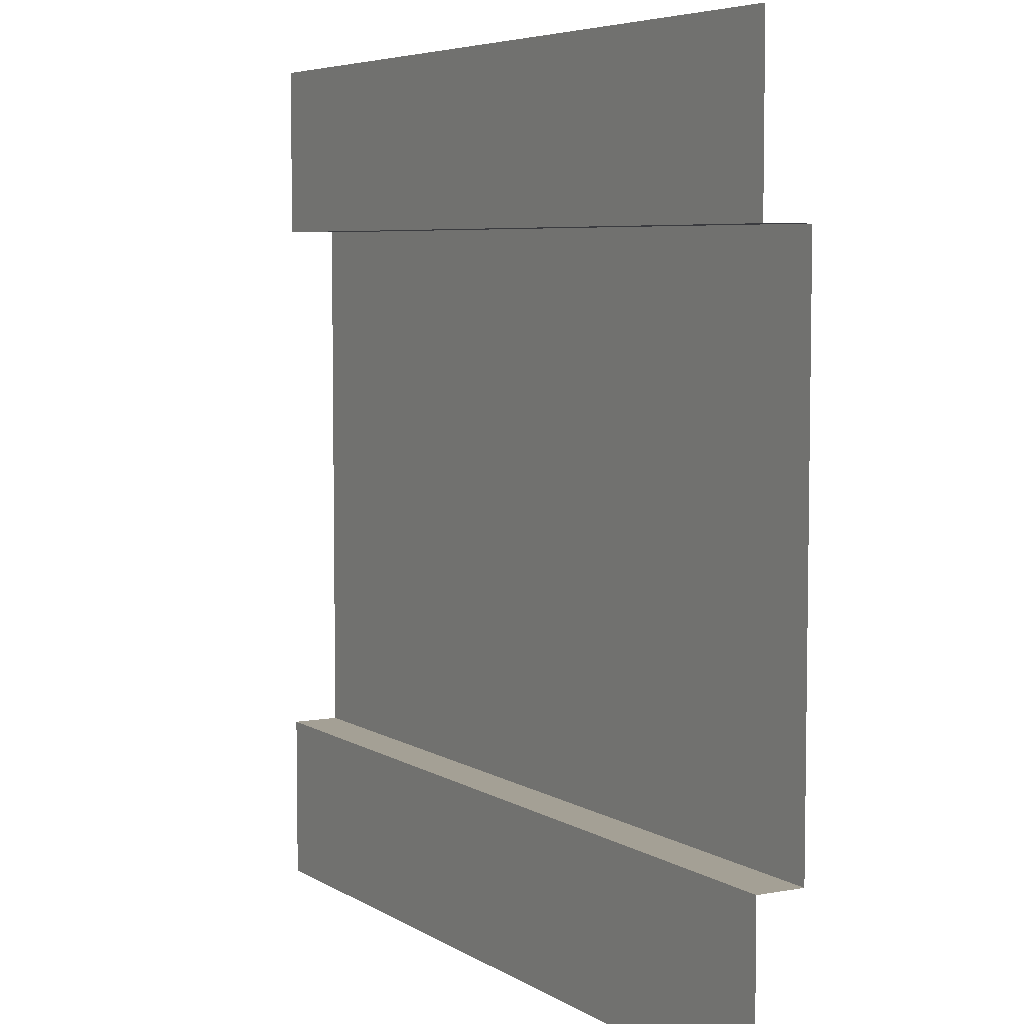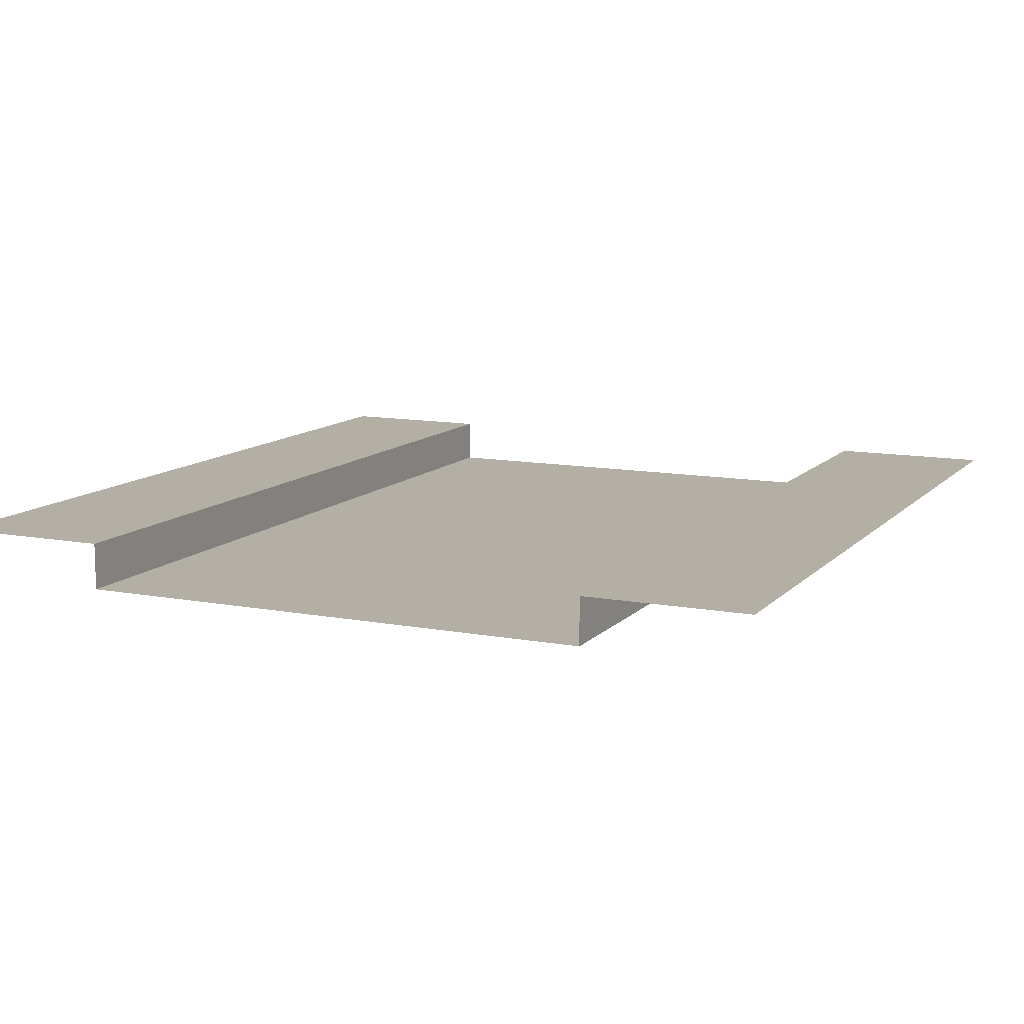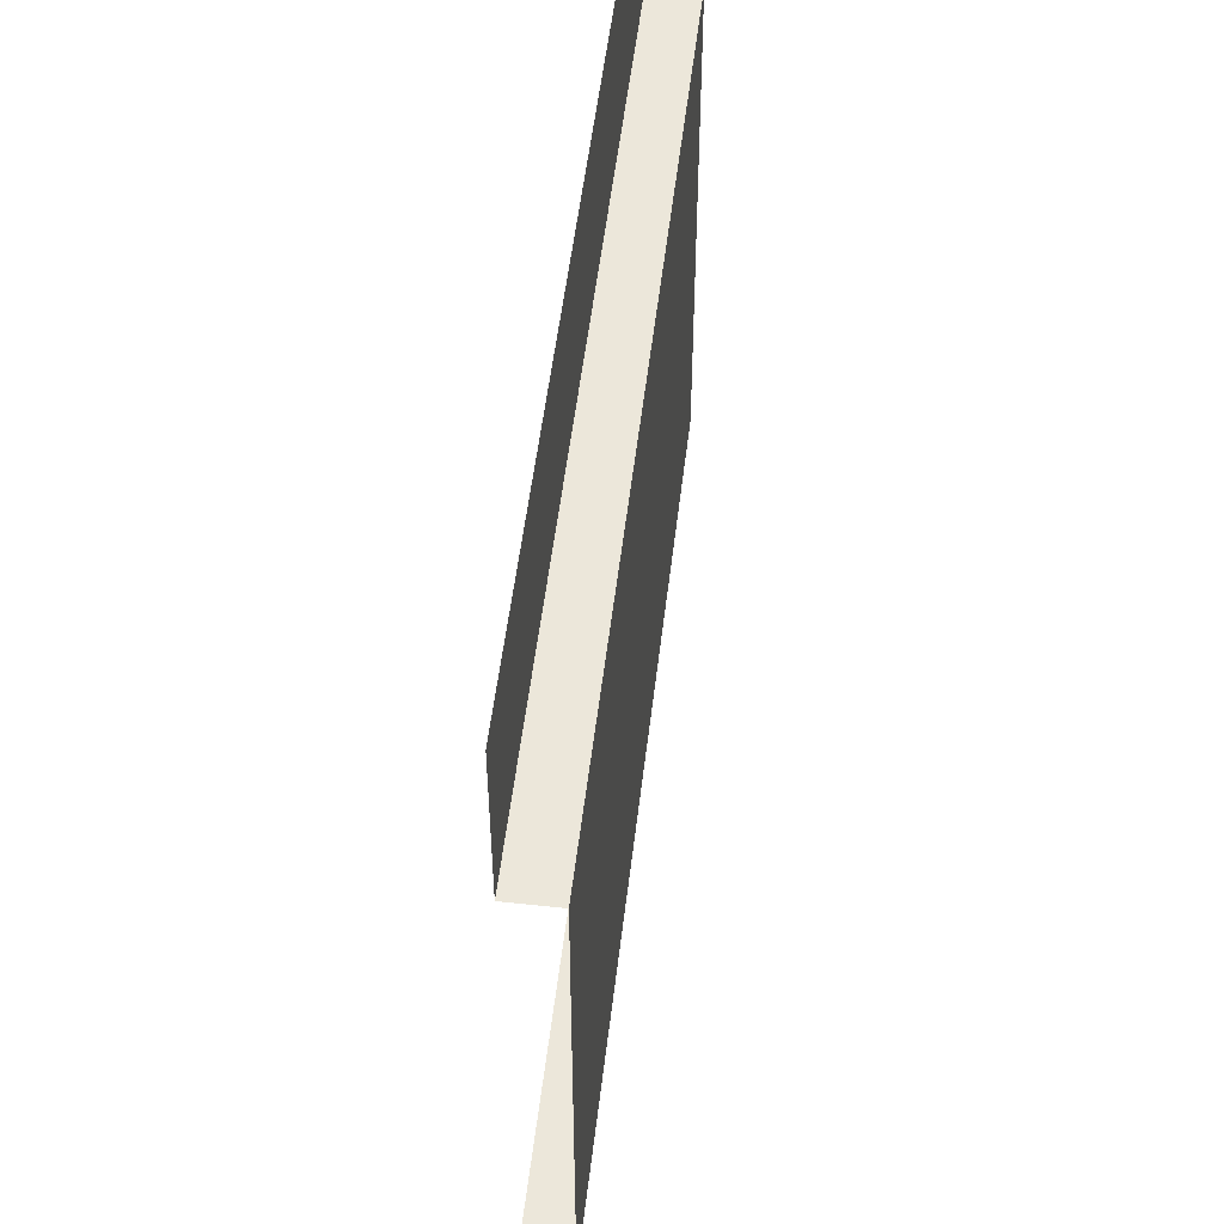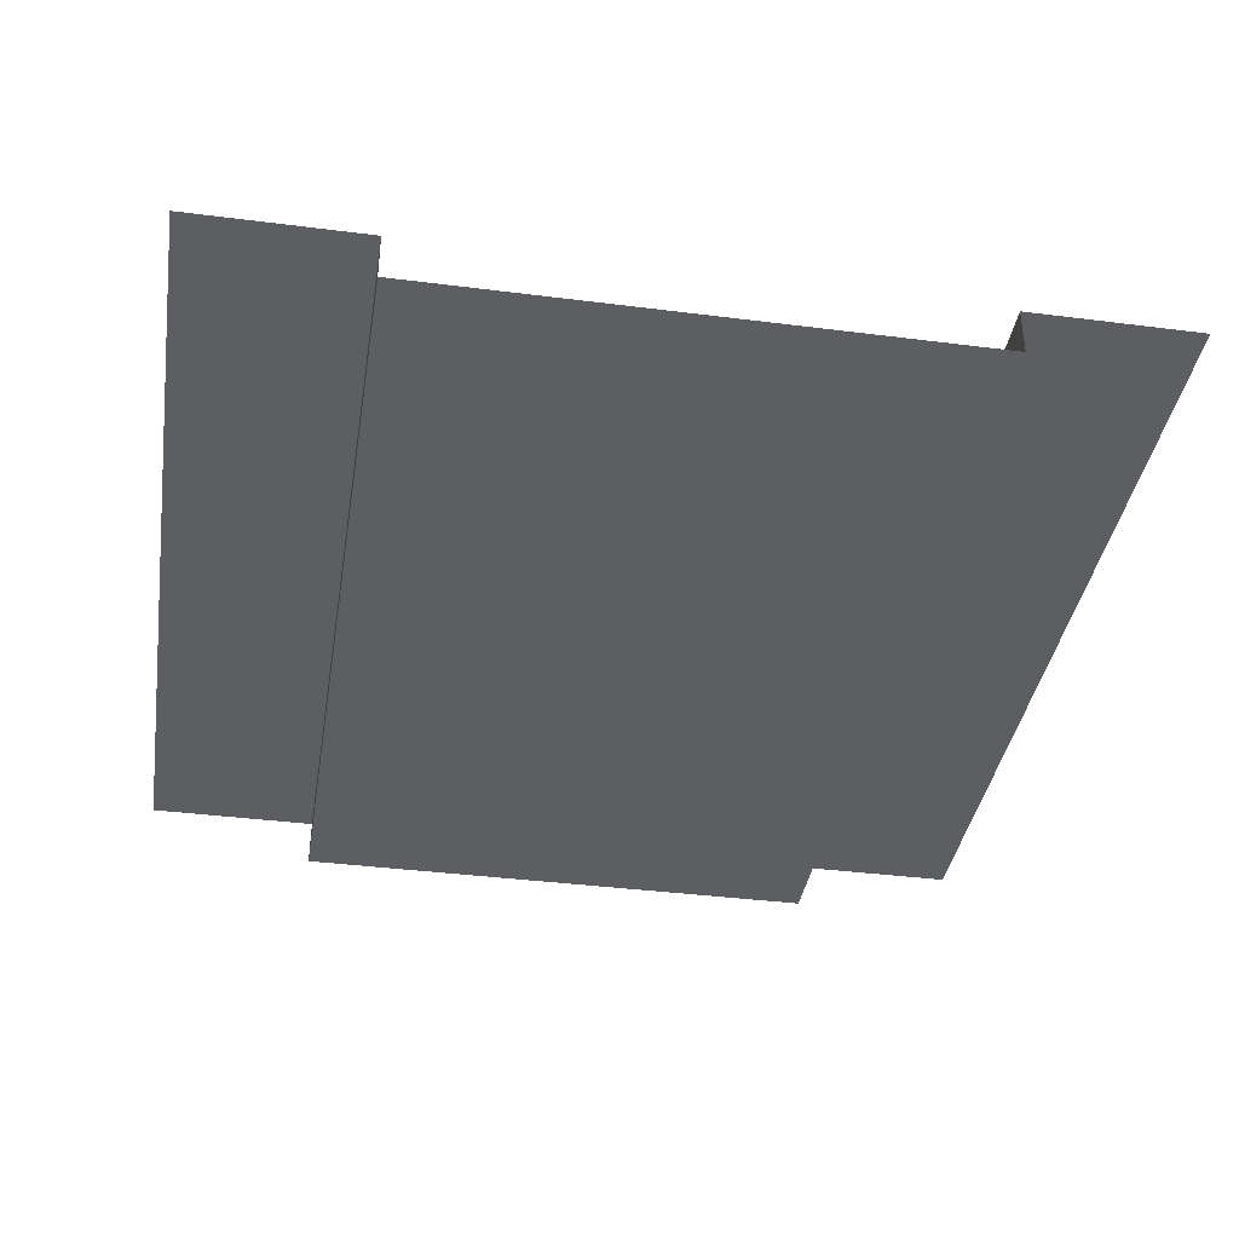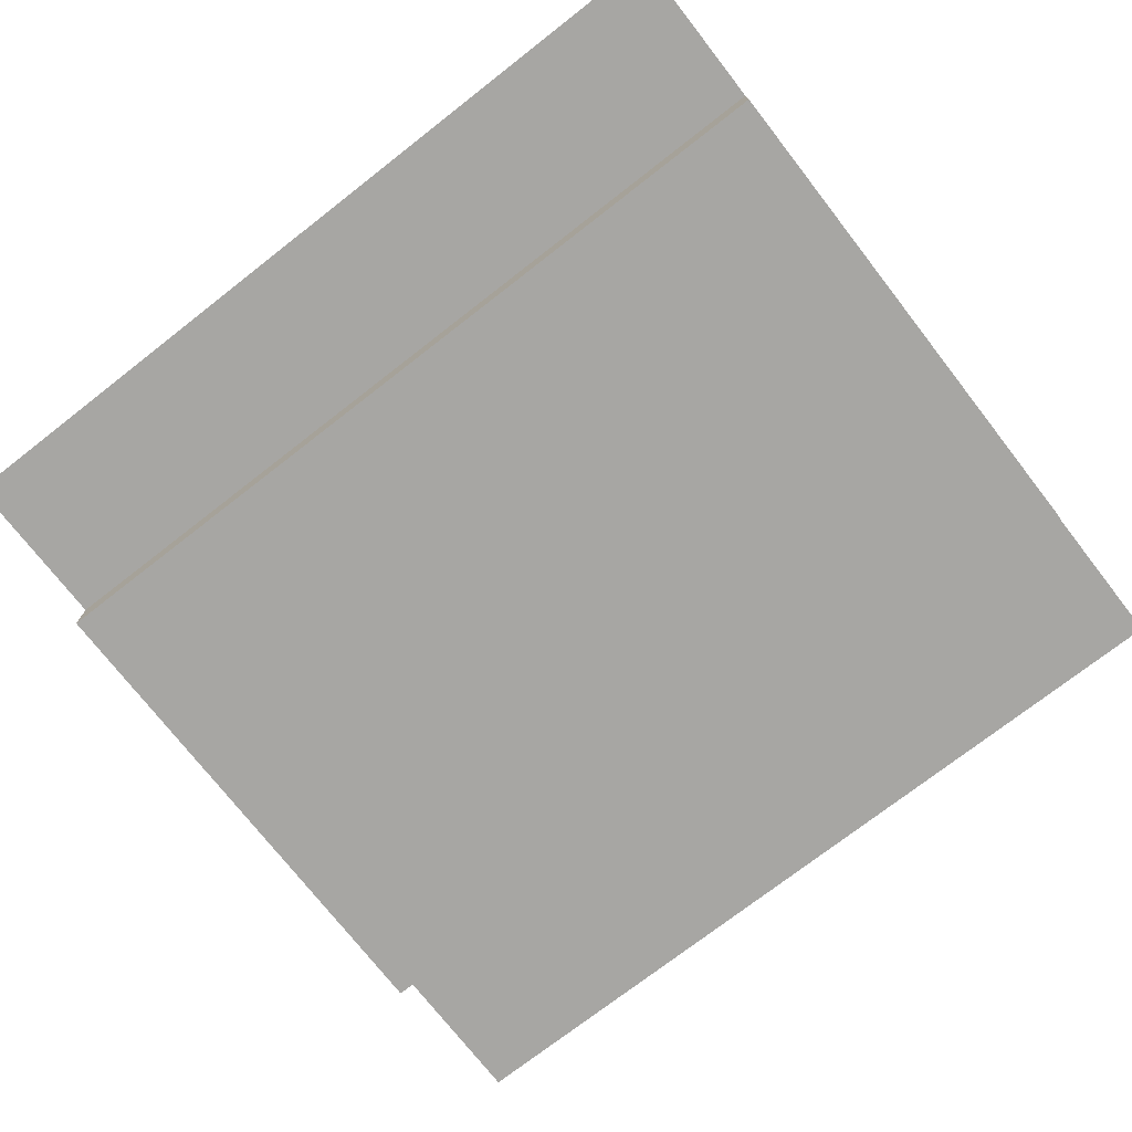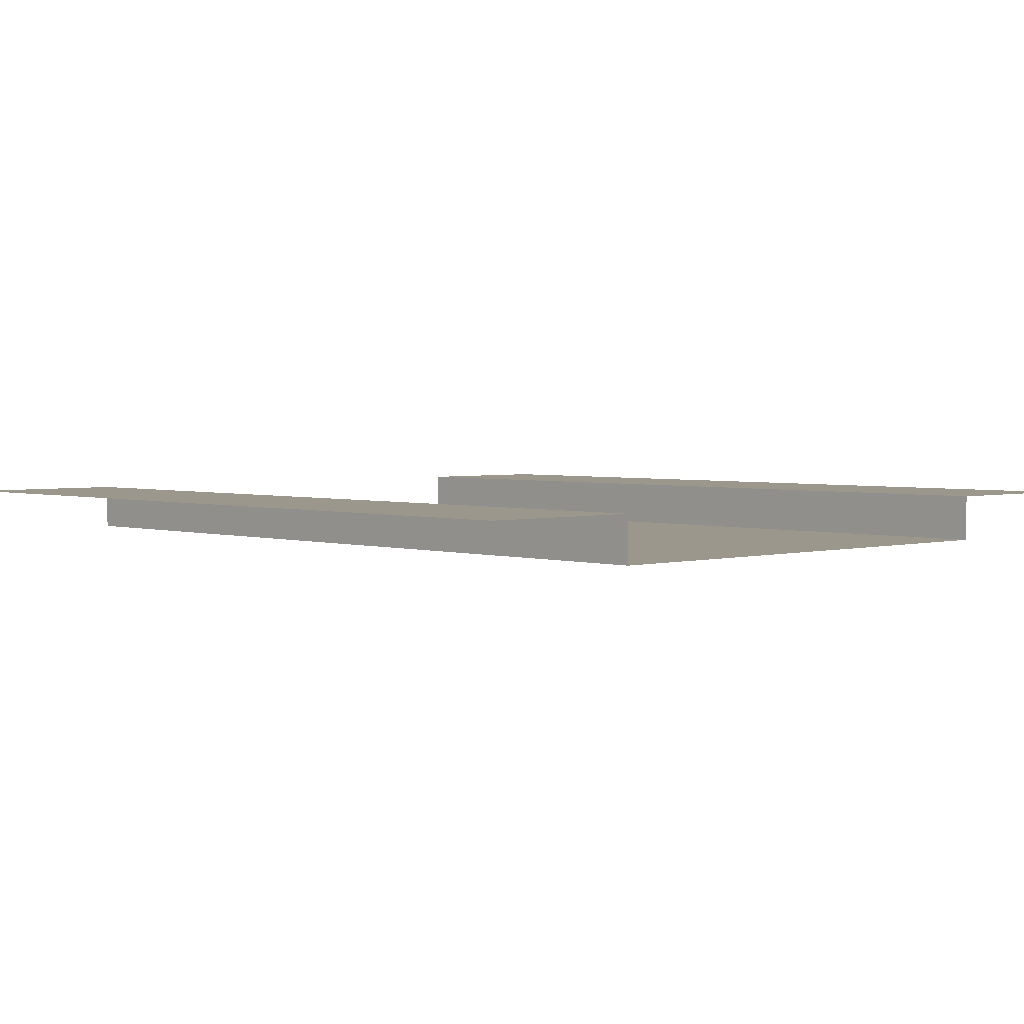
<metadata>
{"format":"obj","ext":"obj","renderer":"f3d","projection":"perspective","resolution":1024,"background":"white","views":[{"elev":5.8,"azim":60.2,"up":"+Y"},{"elev":11.3,"azim":-65.2,"up":"+Z"},{"elev":53.0,"azim":96.7,"up":"+Y"},{"elev":-38.2,"azim":-99.2,"up":"+Z"},{"elev":-74.1,"azim":37.9,"up":"+Z"},{"elev":2.9,"azim":-133.4,"up":"+Z"}]}
</metadata>
<code>
v -5.12e-07 5 5.493e-06
v 5 5 7.948e-06
v 5 4.027 7.948e-06
v -5.12e-07 4.027 5.493e-06
v 5 4.027 7.948e-06
v 5 4.027 -0.2719
v -5.967e-07 4.027 -0.272
v -5.12e-07 4.027 5.493e-06
v 5 0.9559 7.948e-06
v 5 -3.179e-07 7.948e-06
v -5.12e-07 -3.179e-07 5.493e-06
v -5.12e-07 0.9559 5.493e-06
v 5 0.9559 -0.2719
v 5 0.9559 7.948e-06
v -5.12e-07 0.9559 5.493e-06
v -5.967e-07 0.9559 -0.272
v 5 4.027 -0.2719
v 5 0.9559 -0.2719
v -5.967e-07 0.9559 -0.272
v -5.967e-07 4.027 -0.272
g SD_Env_Wall_116_2578_476
f 1 3 2
f 1 4 3
f 5 7 6
f 5 8 7
f 9 11 10
f 9 12 11
f 13 15 14
f 13 16 15
f 17 19 18
f 17 20 19

</code>
